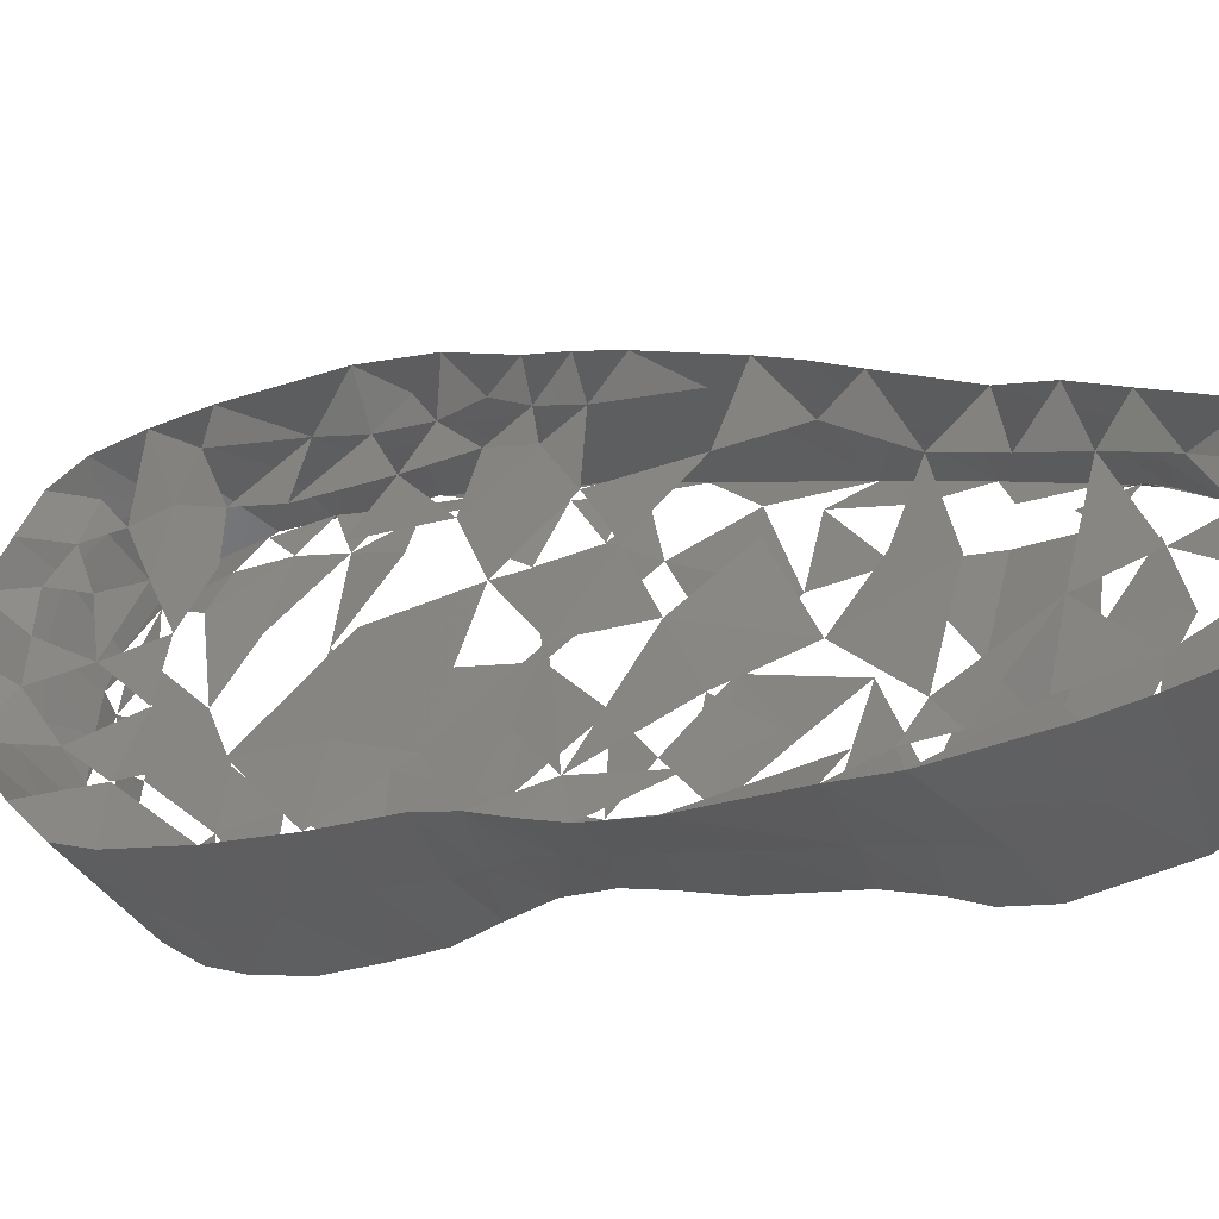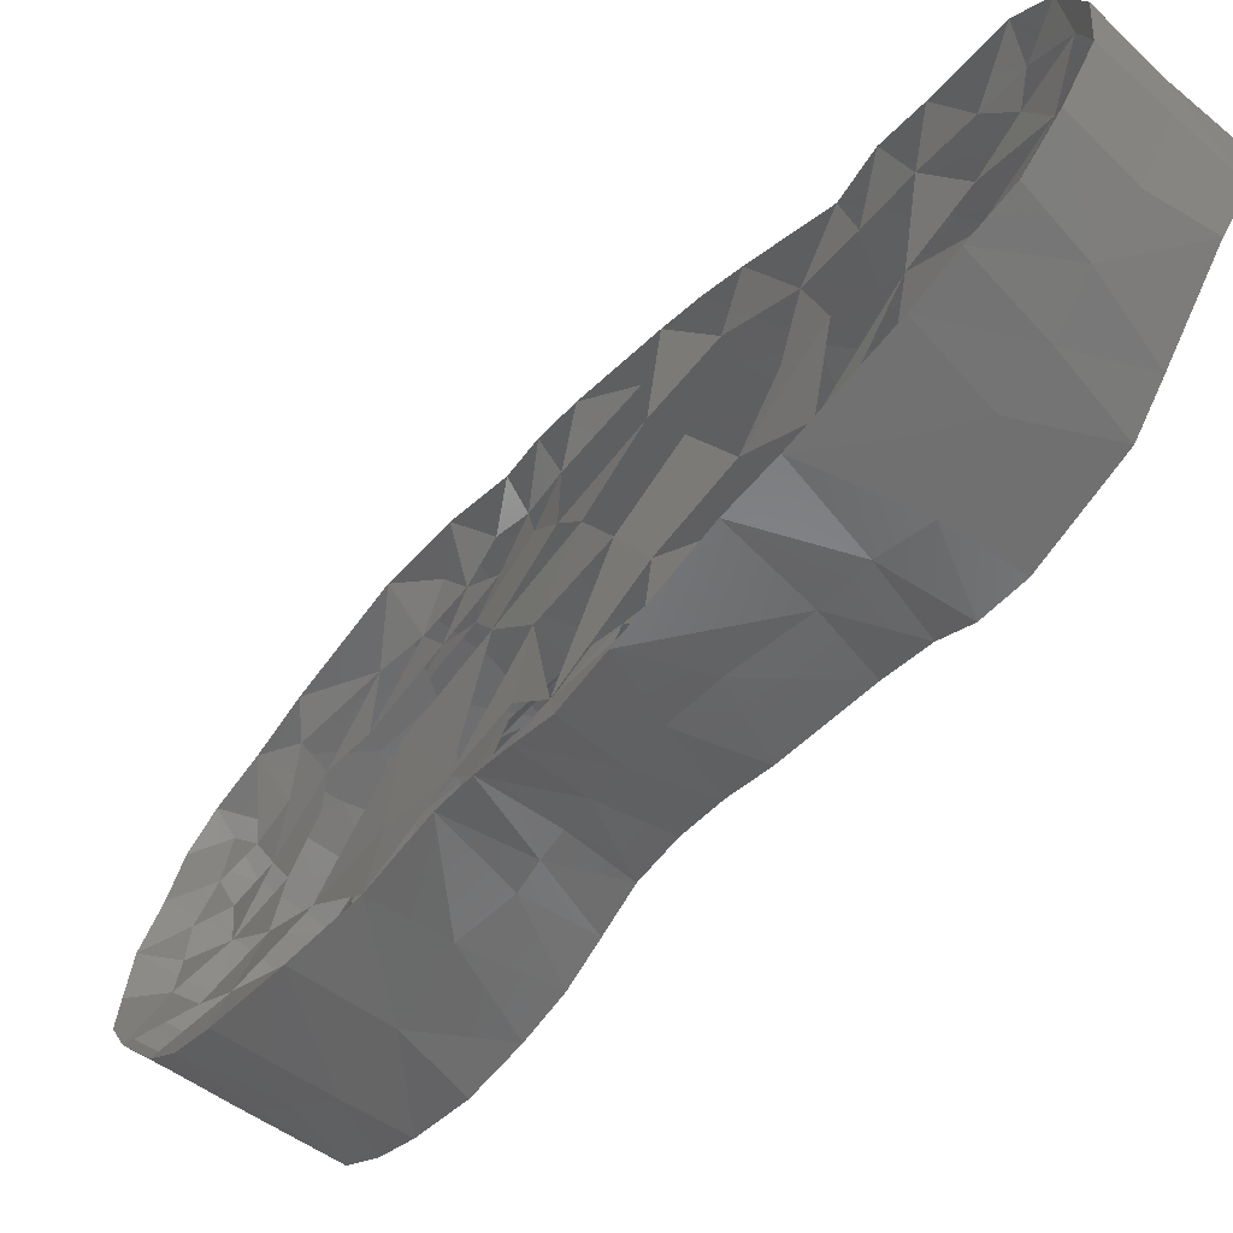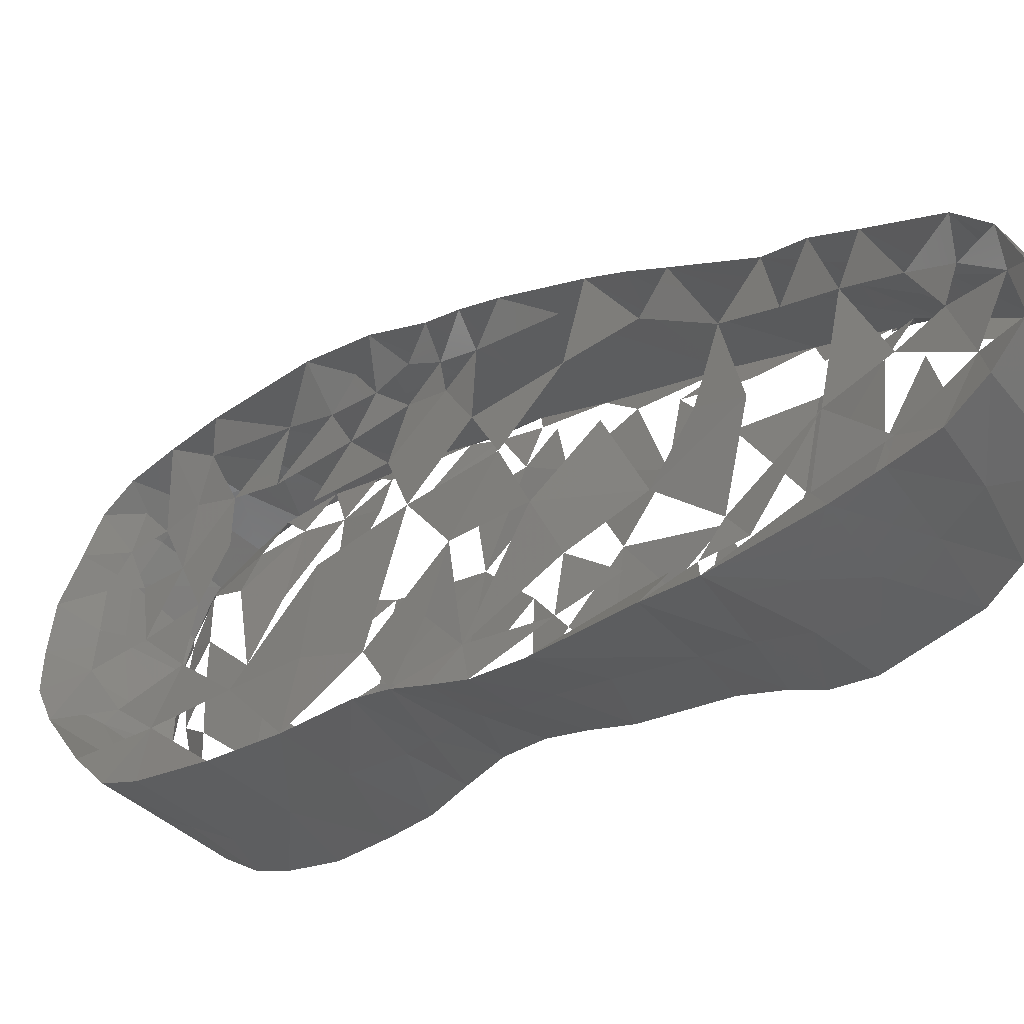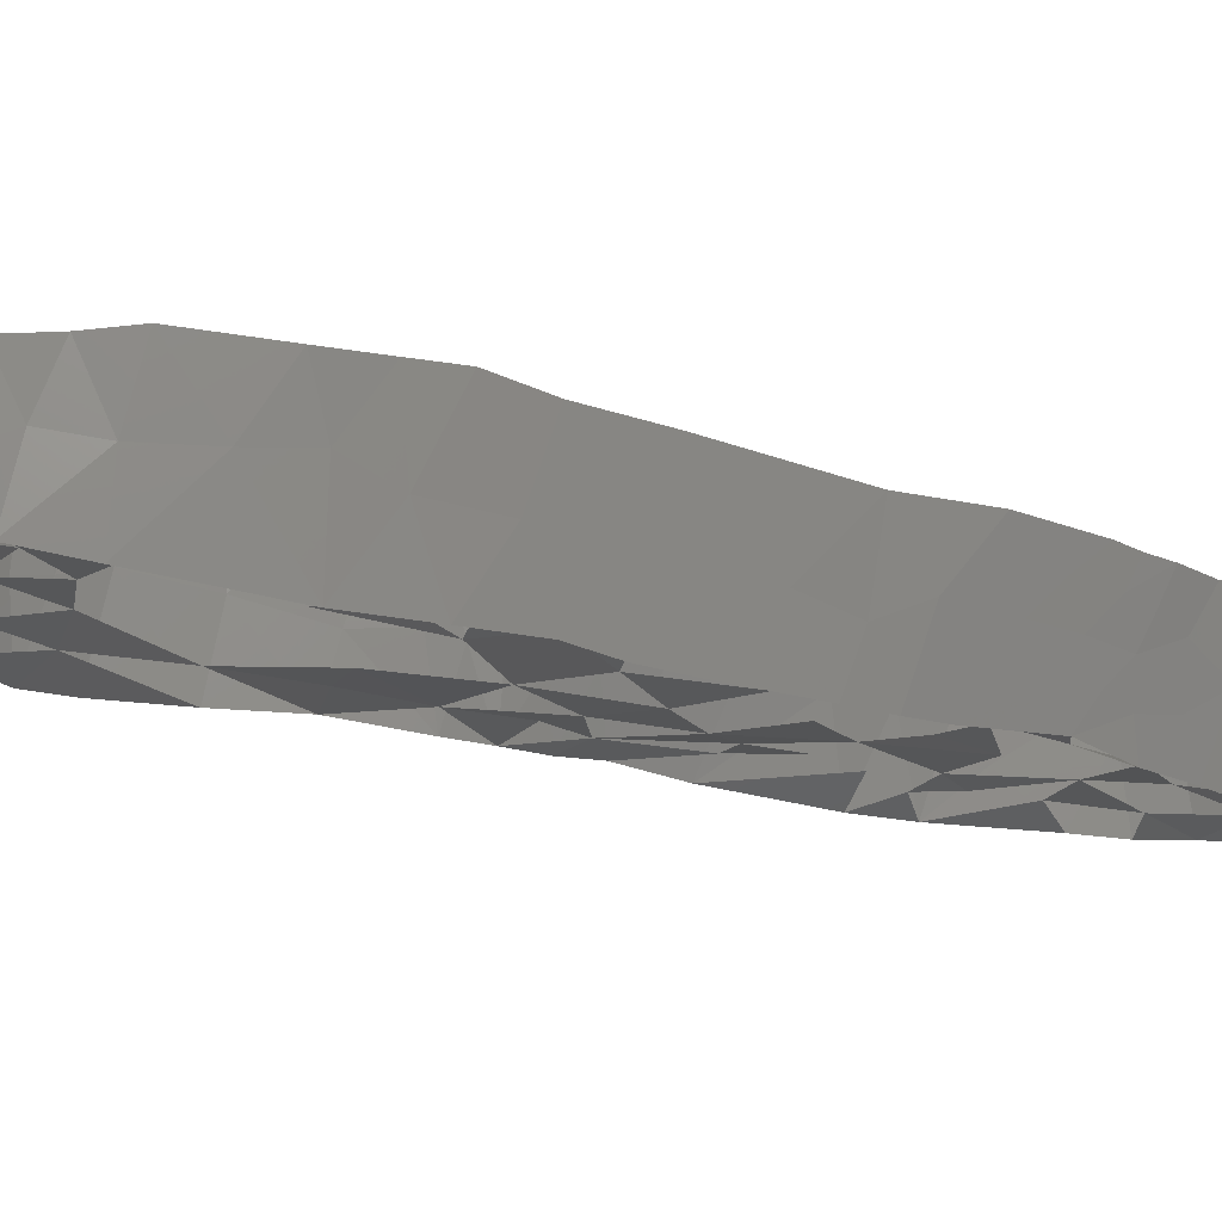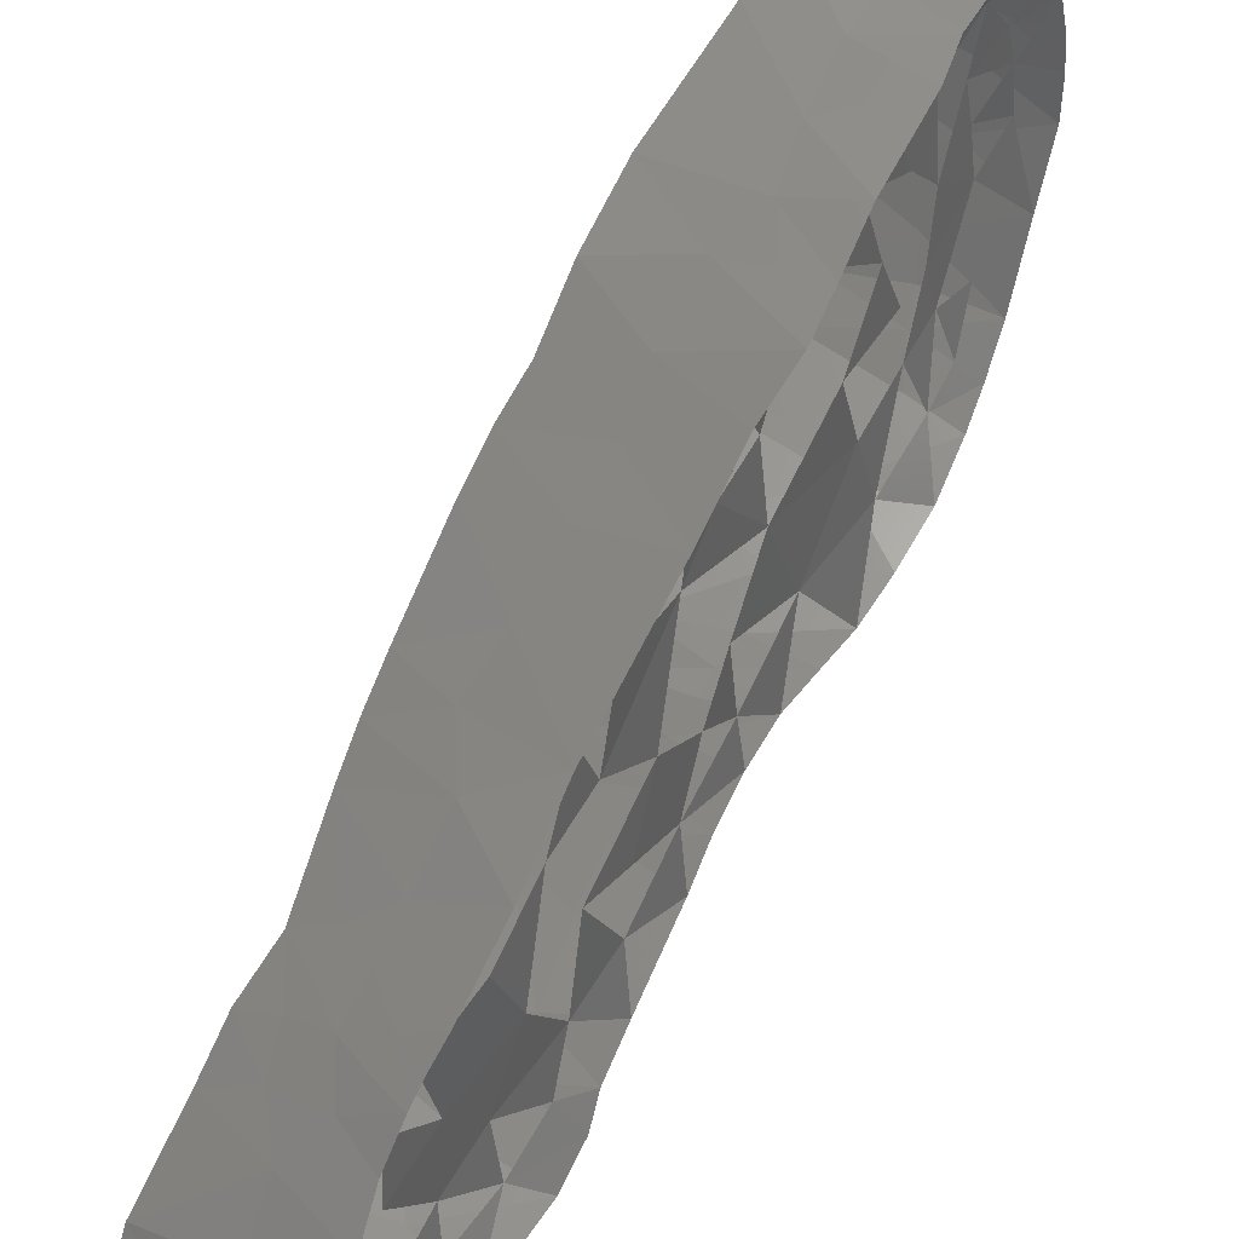
<metadata>
{"format":"stl","ext":"stl","renderer":"f3d","projection":"perspective","resolution":1024,"background":"white","views":[{"elev":-42.7,"azim":110.7,"up":"+Z"},{"elev":-66.7,"azim":133.6,"up":"+Z"},{"elev":-47.0,"azim":124.2,"up":"+Z"},{"elev":73.5,"azim":85.5,"up":"+Z"},{"elev":53.3,"azim":-159.4,"up":"+Z"}]}
</metadata>
<code>
# stl→obj: 280 verts, 372 faces
v 22.16 -176.8 -469.9
v 18.77 -177.6 -469.7
v 19.23 -175.7 -470
v 25.87 -162.9 -460.3
v 28.01 -163.9 -460.1
v 28.19 -162.3 -461.1
v 23.93 -187.5 -453.1
v 23.65 -188.5 -454.4
v 23.13 -186.6 -454.9
v 26.99 -165.4 -462.2
v 26.69 -168 -464.3
v 26.32 -169.3 -461.6
v 27.21 -161 -473.8
v 27.3 -159.2 -473.9
v 27.07 -160.1 -472.4
v 28.77 -154.4 -475.4
v 28.97 -152.5 -475.2
v 28.34 -154.2 -473.9
v 25.18 -174.1 -456.1
v 25.78 -172.3 -456.4
v 26.66 -173.4 -455
v 28.77 -152 -470.5
v 28.88 -151.3 -473
v 29.52 -149.8 -471.2
v 22.43 -162.1 -460.2
v 23.07 -161 -462
v 23 -163.6 -461.3
v 27.89 -156.4 -471
v 27.74 -157.1 -473.9
v 21.97 -164.9 -468.2
v 21.9 -166.5 -465.3
v 22.49 -162.6 -467.2
v 25.46 -173.2 -460.5
v 25.9 -172.1 -463.6
v 26.28 -176.3 -454.1
v 24.79 -176.3 -455.5
v 24.66 -178.2 -454.8
v 20.53 -177.5 -454.2
v 20.83 -178.7 -455.9
v 20.36 -179.5 -453.6
v 23.22 -184.9 -454.9
v 23.46 -185.8 -453.6
v 24.74 -175.4 -457.4
v 23.94 -179.2 -456.5
v 24.27 -182.1 -453.5
v 23.54 -183.2 -454.8
v 24.58 -183.8 -452.4
v 23.7 -181.3 -455.7
v 23 -187.7 -456.1
v 22.85 -186 -456.8
v 18.96 -185.9 -453.6
v 20.41 -182.7 -454.9
v 19.69 -185.5 -454.9
v 23.18 -183.9 -457.3
v 25.87 -170.7 -458.9
v 19.96 -185.2 -457.6
v 19.27 -186.6 -456.6
v 25.94 -170.9 -457.4
v 26.86 -170.8 -456.3
v 23.55 -187.4 -464.8
v 21.15 -186.6 -465.4
v 23.96 -185.7 -467.1
v 25.55 -174.7 -455.1
v 21.41 -172.8 -456.1
v 21.51 -171.5 -456.8
v 21.41 -174.5 -457.5
v 21.23 -176.7 -456.9
v 20.35 -179.4 -459
v 19.35 -179.9 -452.6
v 19.88 -176.3 -453.4
v 20.39 -183.6 -456.3
v 20.67 -180.6 -455.2
v 22.66 -164.3 -463.8
v 23.09 -161.7 -464
v 21.19 -176.3 -455.5
v 24.64 -177 -459.4
v 27.3 -169.2 -457.2
v 26.51 -169 -458.6
v 25.3 -172.6 -457.9
v 26.12 -170.2 -466.5
v 27.58 -167.4 -458.1
v 27.2 -165.4 -460
v 28.36 -157.6 -463.9
v 27.59 -159.6 -464.9
v 28.04 -157.3 -466.1
v 27.41 -162.3 -462.5
v 28.86 -153 -468.4
v 29.24 -151.3 -469.6
v 30.1 -150.9 -468.6
v 24.57 -150.2 -474.2
v 24.74 -149.1 -473.2
v 27.23 -149.3 -473.3
v 29.72 -149.5 -473.5
v 29.38 -150.8 -474.6
v 29.99 -149.1 -471.8
v 30.18 -149.7 -470
v 24.51 -153.9 -469.4
v 23.9 -156.4 -468.7
v 24.61 -154.5 -466.8
v 24.55 -148.9 -469.7
v 24.81 -148.8 -471.2
v 24.83 -151.4 -470.1
v 22.44 -160.1 -473.1
v 21.48 -160.2 -474.6
v 21.57 -161.4 -474
v 26.35 -163.9 -471.7
v 26.38 -165.9 -469.8
v 26.1 -166.4 -471.9
v 24 -165.9 -473.1
v 23.99 -162.9 -473.8
v 26.52 -167.2 -473.5
v 25.66 -170 -470.8
v 26.68 -166.9 -467.3
v 25.59 -171.4 -468.7
v 25.6 -172.7 -471.1
v 25.08 -174.2 -468.3
v 25.9 -169.6 -472.6
v 20.34 -182.9 -468.3
v 20.76 -184.5 -467.3
v 18.14 -183.7 -467.7
v 24.13 -184 -468
v 24.4 -180.8 -469
v 23.56 -184.2 -465.1
v 21.11 -179.9 -469.2
v 24.67 -177.6 -469.6
v 22.96 -187.8 -458
v 23.57 -189.5 -456.3
v 23.01 -185.4 -459.8
v 23.11 -187.8 -460.1
v 23.3 -183.3 -462.4
v 23.21 -186.1 -463
v 23.43 -189.9 -458.3
v 23.53 -189.8 -460.4
v 19.62 -182.9 -464.3
v 19.04 -184.6 -464.6
v 18.95 -183.1 -466.5
v 23.53 -189 -462.2
v 20.7 -188 -462.6
v 20.34 -181.6 -457.7
v 22.02 -168.5 -460.7
v 25.8 -171.1 -471.9
v 22.44 -161.4 -470.9
v 23.35 -158 -471.2
v 22.91 -157.7 -473.8
v 23.79 -167.9 -472.4
v 23.3 -169.6 -471.7
v 26.82 -150.6 -468
v 26.69 -152.6 -466.5
v 26.71 -162.7 -469.4
v 22.87 -159.6 -467.9
v 24.25 -155.9 -465.7
v 27.88 -149.4 -469.9
v 24.98 -154.8 -464.4
v 24.6 -155.7 -463.8
v 26.15 -155.5 -464.4
v 23.18 -171 -471.2
v 27.58 -149 -472
v 19.22 -183.9 -452.9
v 24.7 -177 -466.7
v 25.46 -158.6 -462.5
v 24.33 -157.4 -462.8
v 22.73 -158.8 -461.6
v 25.1 -160.9 -461.1
v 27.49 -162.8 -474.6
v 26.67 -162.2 -473
v 24.03 -149.6 -468
v 24.68 -152.9 -467.1
v 23.88 -151.1 -466.6
v 21.76 -170.3 -459.1
v 21.02 -172.4 -462.3
v 23.37 -158.6 -464.8
v 29.4 -153.9 -466.4
v 23.28 -155.9 -463.2
v 23.19 -158.3 -463.1
v 20.08 -177.3 -464
v 19.59 -177.8 -466.9
v 20.44 -173.7 -466.5
v 25.15 -164.9 -459.1
v 24.47 -167.4 -457.8
v 23.94 -152.8 -465.5
v 25.54 -153.9 -465.3
v 27.6 -158.8 -468.6
v 25.36 -174.3 -470.5
v 27.58 -154.3 -465.7
v 29.06 -155.7 -465.1
v 21.52 -167.4 -469.4
v 21.48 -168.9 -467.2
v 20.42 -176.5 -460.8
v 20.01 -180.4 -461.7
v 22.4 -178.2 -453.2
v 22.23 -180.8 -452.7
v 20.92 -175 -455
v 25.19 -176.1 -463.4
v 27.68 -155.7 -464.8
v 26.97 -164.1 -465.6
v 21.57 -169.7 -457.3
v 23.7 -154.1 -464.4
v 24.28 -154.8 -464.5
v 25.75 -157 -463.5
v 27.08 -156.5 -464.1
v 28.29 -160.8 -462.1
v 26.99 -157.9 -463.3
v 22.58 -173.3 -470.5
v 22.82 -172.2 -470.7
v 27.83 -160.6 -475.1
v 17.96 -186.7 -463.7
v 18.06 -185.2 -466.5
v 21.9 -164.1 -470.6
v 20.76 -188.7 -456.4
v 19.92 -188.9 -458.5
v 26.76 -150.8 -474.5
v 23.9 -155.7 -471.8
v 21.55 -187.8 -454.4
v 24.3 -161 -474.5
v 24.23 -159.1 -475.1
v 19.91 -182.5 -462.2
v 19.51 -185.5 -461.6
v 19.85 -180.7 -464.3
v 21.08 -166.8 -472.1
v 21.37 -163.2 -473.1
v 21.71 -158.5 -475.1
v 22.62 -154.7 -475.4
v 25.26 -156.4 -475.4
v 20.24 -172.3 -454.8
v 20.87 -170.2 -455.9
v 28.43 -156.3 -475.4
v 26.26 -158.3 -475.2
v 20.89 -189 -460.4
v 17.82 -187.9 -461.1
v 25.19 -181.3 -452.8
v 21.9 -164.7 -458.8
v 22.54 -165.4 -460.1
v 23.48 -174.1 -454.5
v 24.05 -169.4 -456.7
v 21.36 -167.3 -457.4
v 23.51 -155.1 -463.8
v 24.11 -180.4 -465.8
v 20.07 -174.1 -454.2
v 20.01 -183.3 -459.8
v 21.43 -172.6 -459
v 23.31 -182.9 -459.8
v 23.77 -156.7 -464.4
v 21.26 -170.3 -464.9
v 23.74 -155.8 -463.9
v 23.96 -171.5 -455.6
v 18.37 -180 -469.2
v 22.39 -175.9 -453.8
v 18.2 -182.3 -468.5
v 27.16 -160.8 -467.4
v 20.92 -185.6 -466.6
v 19.18 -181.3 -466.9
v 21.73 -186.5 -453.2
v 24.19 -186 -452.4
v 23.34 -153.1 -475.1
v 25.65 -154.5 -475.4
v 19.73 -173.9 -470
v 20.29 -172.2 -470.1
v 22.2 -174.5 -470.2
v 17.93 -188.4 -459.5
v 22.19 -184.7 -452.6
v 20.68 -170.3 -470.6
v 21.74 -182.9 -452.5
v 18.06 -188.2 -457.8
v 18.25 -188 -456.3
v 26.41 -152.6 -475.1
v 18.41 -187.4 -455
v 19.75 -185.4 -459.4
v 24.36 -152.8 -472.7
v 23.55 -155.1 -473.7
v 19.42 -181.8 -452.6
v 20.96 -168.6 -471.3
v 21.06 -170.6 -468.5
v 19.1 -186.9 -458.2
v 28.48 -155.2 -467.2
v 21.95 -168.9 -458.3
v 18.92 -186.9 -460.2
v 23.56 -181.5 -457.8
v 20.32 -181.7 -453.7
v 28.3 -153.8 -470.7
v 24.83 -150.6 -472.1
f 1 2 3
f 4 5 6
f 7 8 9
f 10 11 12
f 13 14 15
f 16 17 18
f 19 20 21
f 22 23 24
f 25 26 27
f 28 18 29
f 30 31 32
f 33 34 12
f 35 36 37
f 38 39 40
f 9 41 42
f 43 44 36
f 45 46 47
f 47 46 41
f 45 48 46
f 49 50 9
f 51 52 53
f 48 54 46
f 46 54 41
f 55 33 12
f 56 57 53
f 20 58 59
f 60 61 62
f 36 63 35
f 48 44 37
f 64 65 66
f 63 19 36
f 67 39 68
f 38 69 70
f 71 52 72
f 73 27 74
f 75 67 39
f 33 76 43
f 77 58 78
f 33 55 79
f 79 55 58
f 34 11 80
f 81 82 78
f 55 12 78
f 83 84 85
f 86 5 10
f 87 88 89
f 90 91 92
f 93 23 94
f 95 24 93
f 88 24 96
f 97 98 99
f 100 101 102
f 92 93 94
f 17 94 23
f 14 15 28
f 103 104 105
f 106 107 108
f 109 110 111
f 112 113 107
f 114 80 112
f 115 116 114
f 112 117 108
f 118 119 120
f 121 122 123
f 122 124 125
f 49 126 127
f 128 129 126
f 130 123 131
f 129 132 133
f 134 135 136
f 137 138 60
f 71 72 139
f 139 72 39
f 31 140 73
f 112 141 117
f 80 114 116
f 103 142 143
f 144 104 103
f 124 1 125
f 111 145 109
f 117 146 145
f 89 147 148
f 107 149 113
f 143 142 150
f 98 150 151
f 152 89 96
f 18 17 23
f 153 154 155
f 156 146 141
f 95 93 157
f 157 93 92
f 52 51 158
f 159 125 116
f 160 161 162
f 163 160 162
f 164 165 111
f 166 167 168
f 167 166 100
f 148 147 168
f 169 140 170
f 151 150 171
f 148 172 89
f 173 174 162
f 161 173 162
f 175 176 177
f 81 178 179
f 95 152 96
f 180 148 168
f 180 168 167
f 153 155 181
f 133 137 129
f 182 149 15
f 183 125 1
f 181 148 180
f 184 185 172
f 148 184 172
f 186 187 31
f 186 31 30
f 188 189 68
f 70 69 190
f 190 69 191
f 192 64 75
f 116 193 159
f 177 170 175
f 184 155 194
f 181 155 184
f 113 195 149
f 65 196 169
f 180 197 181
f 197 153 181
f 180 198 197
f 199 200 155
f 201 83 202
f 170 188 175
f 42 7 9
f 77 81 179
f 115 203 204
f 156 141 115
f 205 13 164
f 61 206 207
f 208 32 142
f 127 209 132
f 132 209 210
f 92 94 211
f 98 212 143
f 8 7 213
f 160 202 199
f 160 199 161
f 214 205 164
f 215 205 214
f 110 214 164
f 134 216 217
f 84 201 86
f 100 166 147
f 121 118 122
f 100 147 152
f 89 152 147
f 218 216 134
f 219 220 109
f 109 220 110
f 221 222 223
f 224 225 64
f 176 175 218
f 152 101 100
f 199 155 154
f 117 141 146
f 184 194 185
f 194 83 185
f 226 29 205
f 227 226 205
f 97 212 98
f 202 83 200
f 200 83 194
f 138 228 229
f 178 81 5
f 168 147 166
f 37 230 45
f 231 25 232
f 178 25 231
f 25 178 4
f 233 35 21
f 191 230 190
f 215 227 205
f 225 234 235
f 197 236 154
f 161 154 173
f 198 236 197
f 163 162 25
f 4 163 25
f 123 130 237
f 206 138 229
f 192 238 224
f 224 238 233
f 118 124 122
f 239 217 216
f 65 66 240
f 197 154 153
f 202 200 199
f 128 241 130
f 199 154 161
f 4 178 5
f 198 242 151
f 201 160 163
f 163 6 201
f 243 170 177
f 236 173 154
f 198 244 236
f 236 244 173
f 237 159 193
f 125 159 237
f 245 233 21
f 246 2 124
f 70 190 247
f 221 104 144
f 221 215 104
f 138 206 61
f 223 226 227
f 104 214 105
f 248 246 124
f 215 214 104
f 182 249 149
f 119 250 207
f 215 223 227
f 221 223 215
f 136 251 120
f 225 224 245
f 235 231 232
f 77 179 234
f 121 123 62
f 120 248 118
f 118 248 124
f 245 224 233
f 252 7 253
f 222 254 255
f 105 214 110
f 203 256 257
f 258 203 183
f 251 246 176
f 232 140 73
f 225 245 234
f 210 259 228
f 26 25 162
f 222 255 223
f 228 133 132
f 61 250 62
f 134 251 218
f 210 228 132
f 119 207 120
f 61 207 250
f 179 231 235
f 143 150 98
f 121 119 118
f 119 121 62
f 252 253 260
f 257 261 156
f 204 156 115
f 137 133 228
f 247 190 35
f 233 247 35
f 234 179 235
f 191 262 47
f 1 258 183
f 3 258 1
f 150 74 171
f 176 3 177
f 2 1 124
f 4 6 163
f 263 209 264
f 116 34 193
f 152 95 157
f 75 192 38
f 208 186 219
f 265 254 90
f 109 145 219
f 57 264 266
f 264 209 266
f 209 263 210
f 250 119 62
f 217 239 267
f 268 269 212
f 254 265 255
f 69 270 191
f 8 213 209
f 209 127 8
f 190 230 35
f 148 181 184
f 261 271 146
f 272 177 257
f 138 137 228
f 243 272 187
f 262 260 47
f 260 253 47
f 270 158 262
f 265 17 16
f 259 229 228
f 51 266 213
f 213 7 252
f 204 203 257
f 257 156 204
f 263 273 259
f 51 260 158
f 262 158 260
f 51 252 260
f 156 261 146
f 213 266 209
f 245 21 59
f 139 239 71
f 267 239 56
f 256 203 258
f 258 3 256
f 186 272 261
f 94 17 265
f 164 111 110
f 268 269 254
f 213 252 51
f 152 157 101
f 208 220 142
f 94 265 211
f 255 16 226
f 223 255 226
f 105 110 220
f 185 85 274
f 157 92 91
f 145 271 219
f 145 146 271
f 137 131 129
f 263 259 210
f 169 140 275
f 201 202 160
f 191 270 262
f 255 265 16
f 155 200 194
f 170 169 240
f 92 211 90
f 211 265 90
f 276 273 267
f 115 141 112
f 179 178 231
f 54 277 241
f 234 245 59
f 278 158 270
f 278 52 158
f 101 157 91
f 212 144 143
f 278 72 40
f 269 222 144
f 273 263 264
f 266 51 53
f 206 276 217
f 43 19 79
f 128 50 54
f 273 57 56
f 235 196 225
f 192 70 238
f 238 70 247
f 238 247 233
f 80 113 11
f 87 22 88
f 279 23 22
f 48 277 54
f 182 84 249
f 101 280 102
f 60 138 61
f 203 115 183
f 274 28 279
f 274 87 172
f 123 60 62
f 234 59 77
f 24 95 96
f 71 53 52
f 230 191 47
f 111 117 145

</code>
